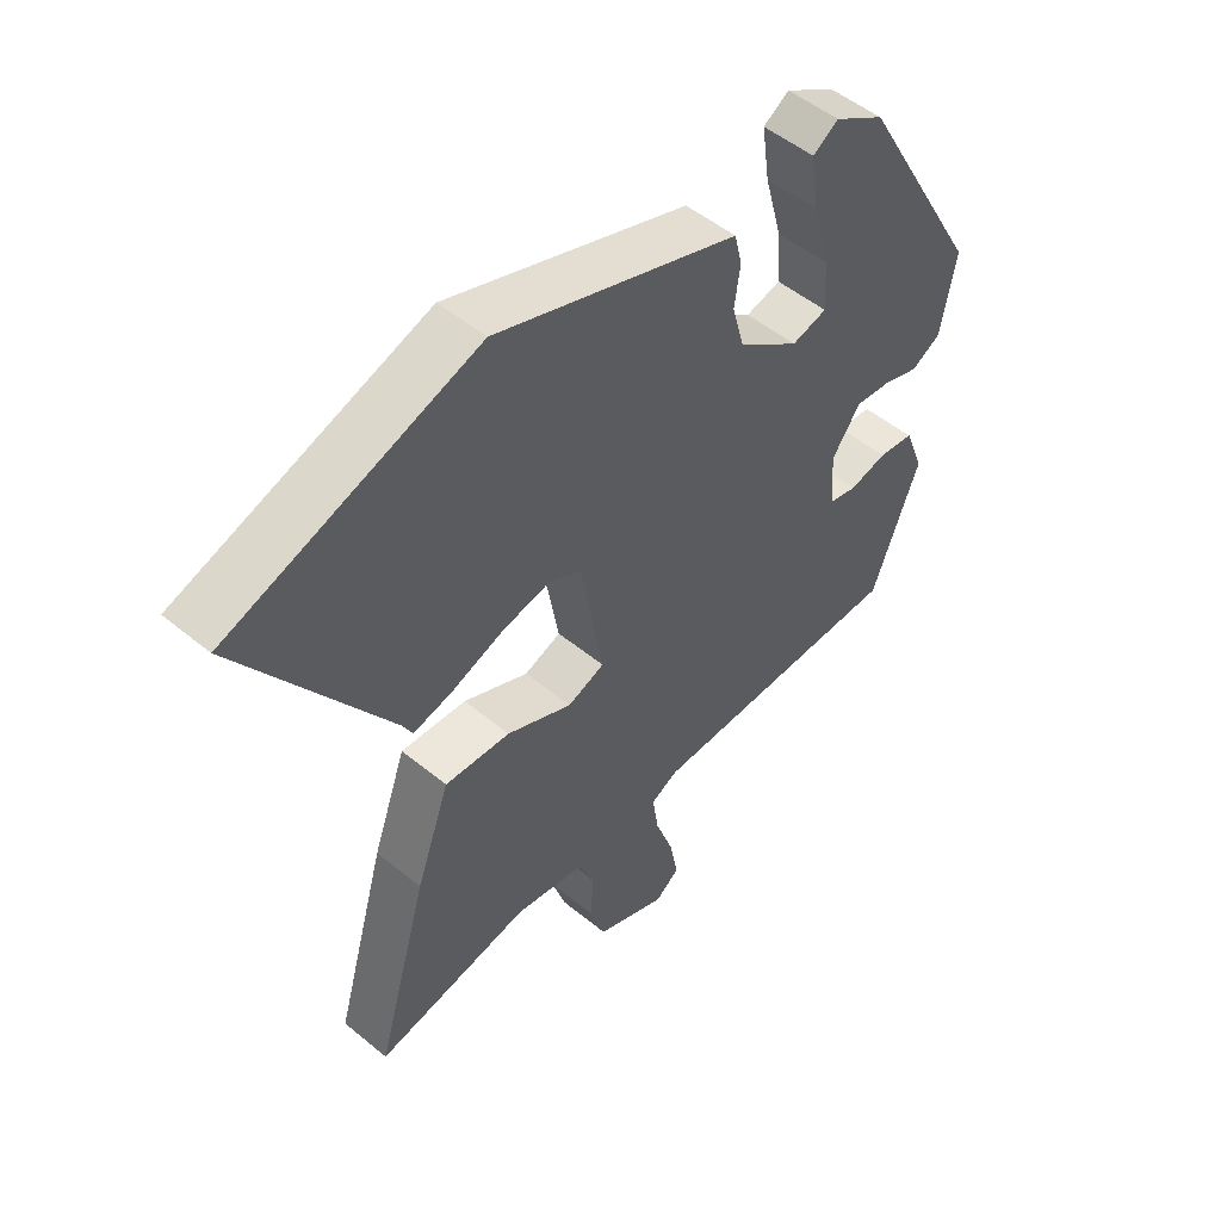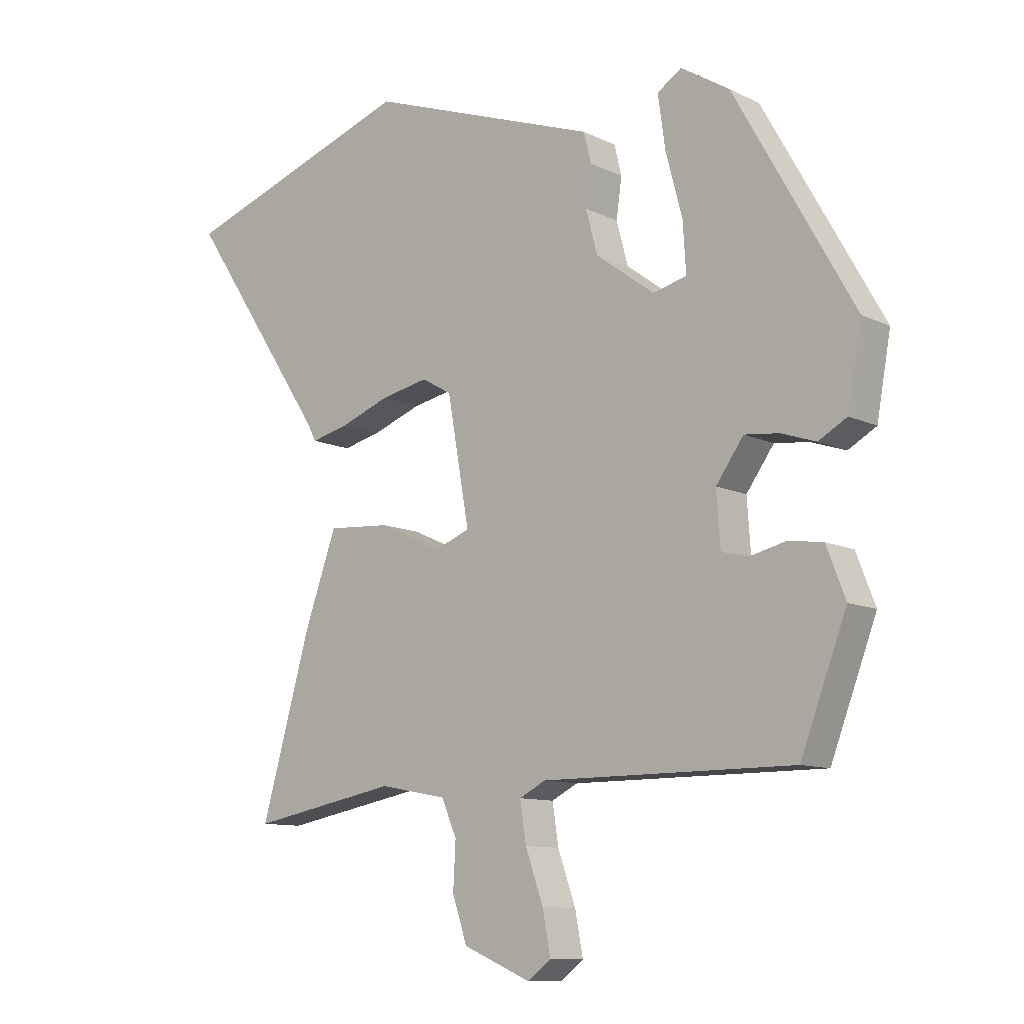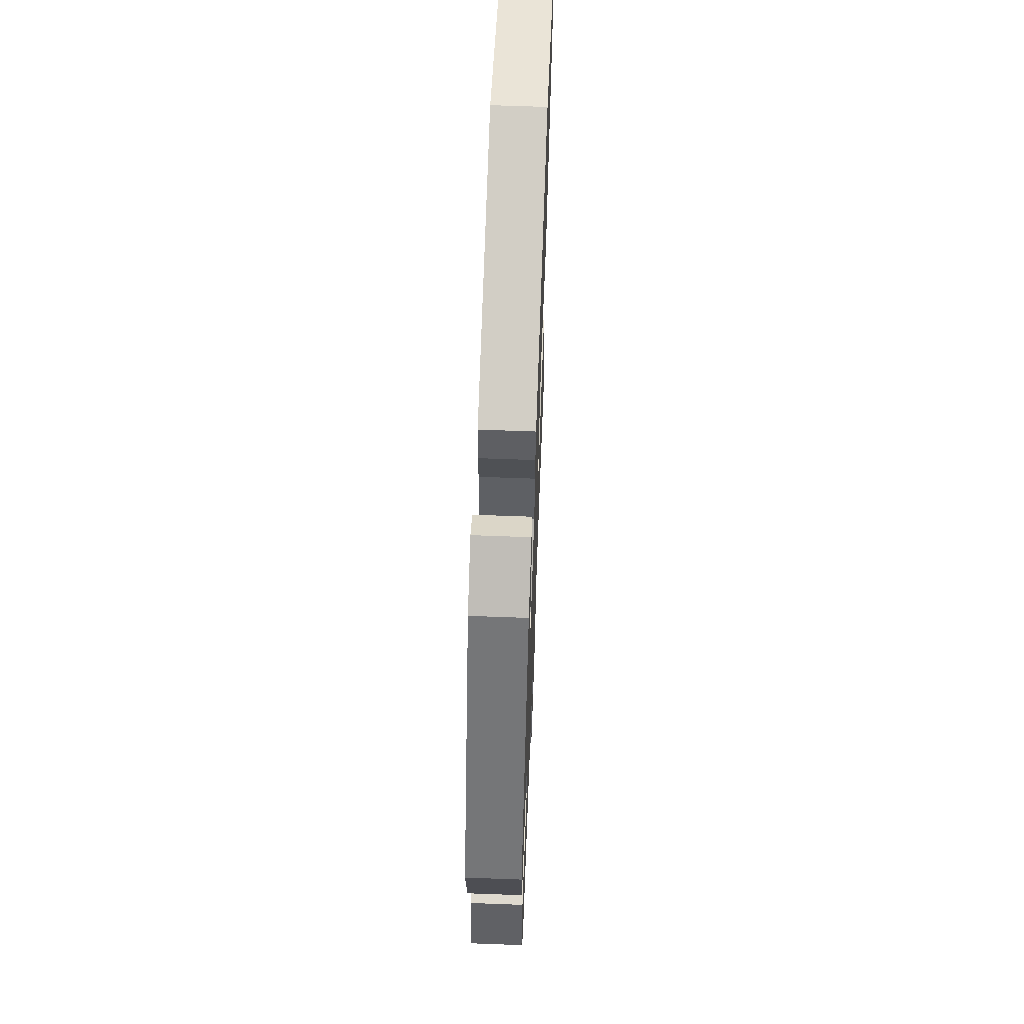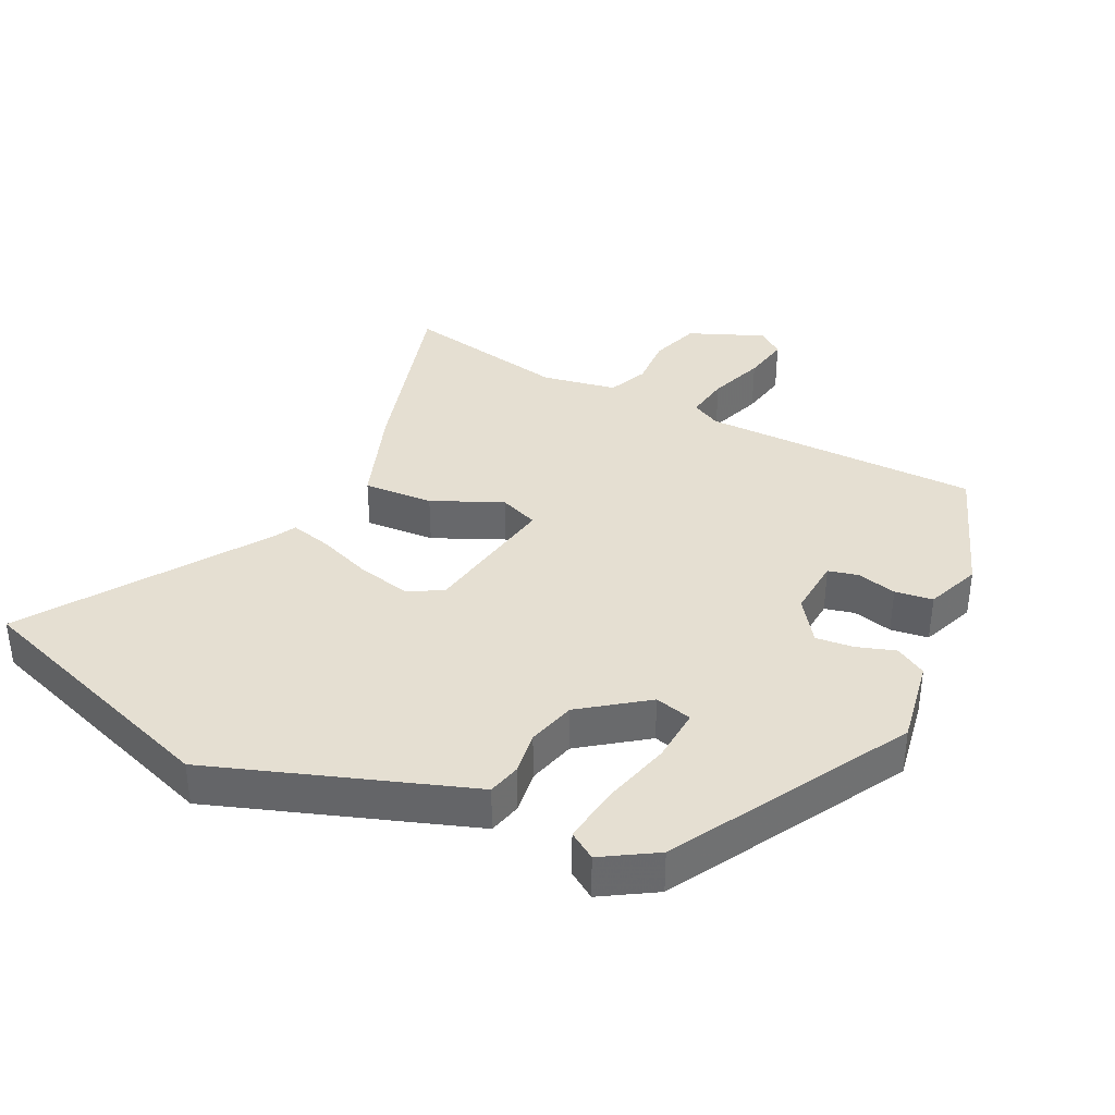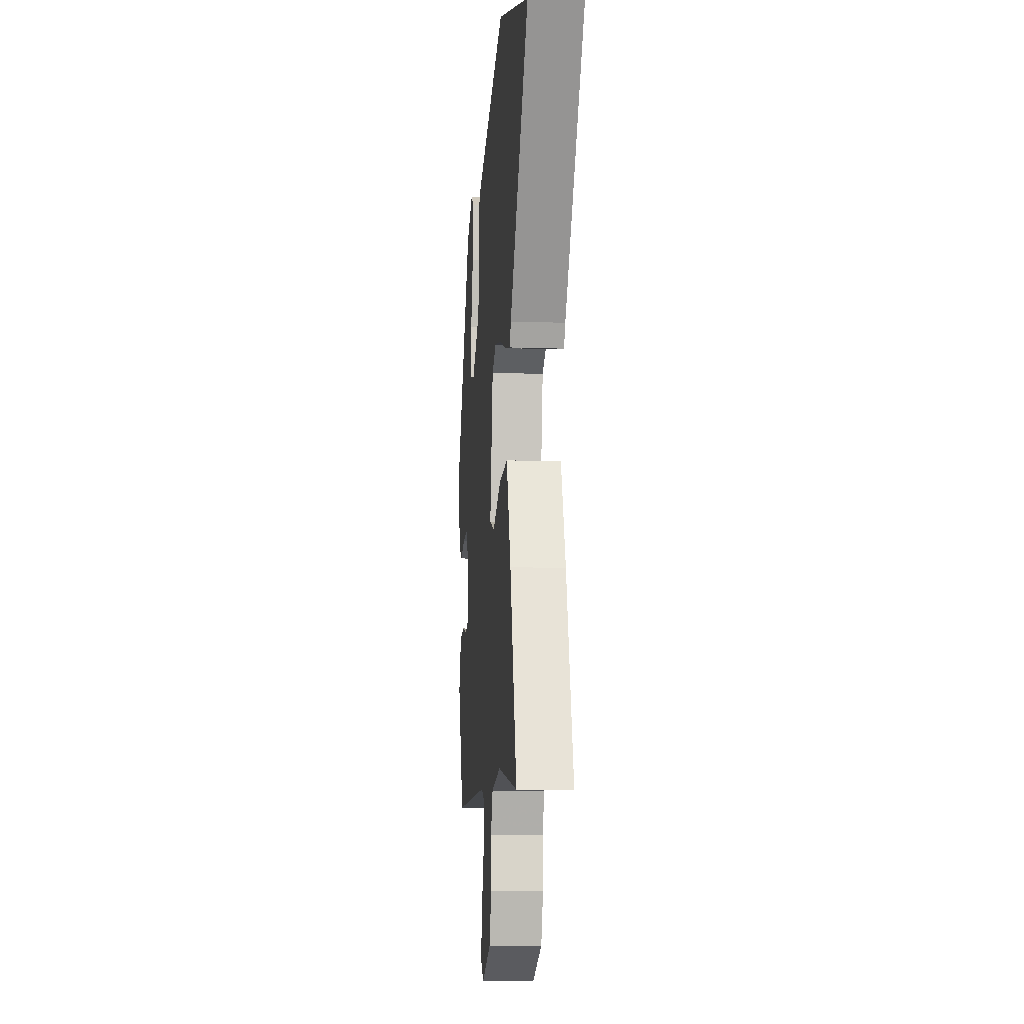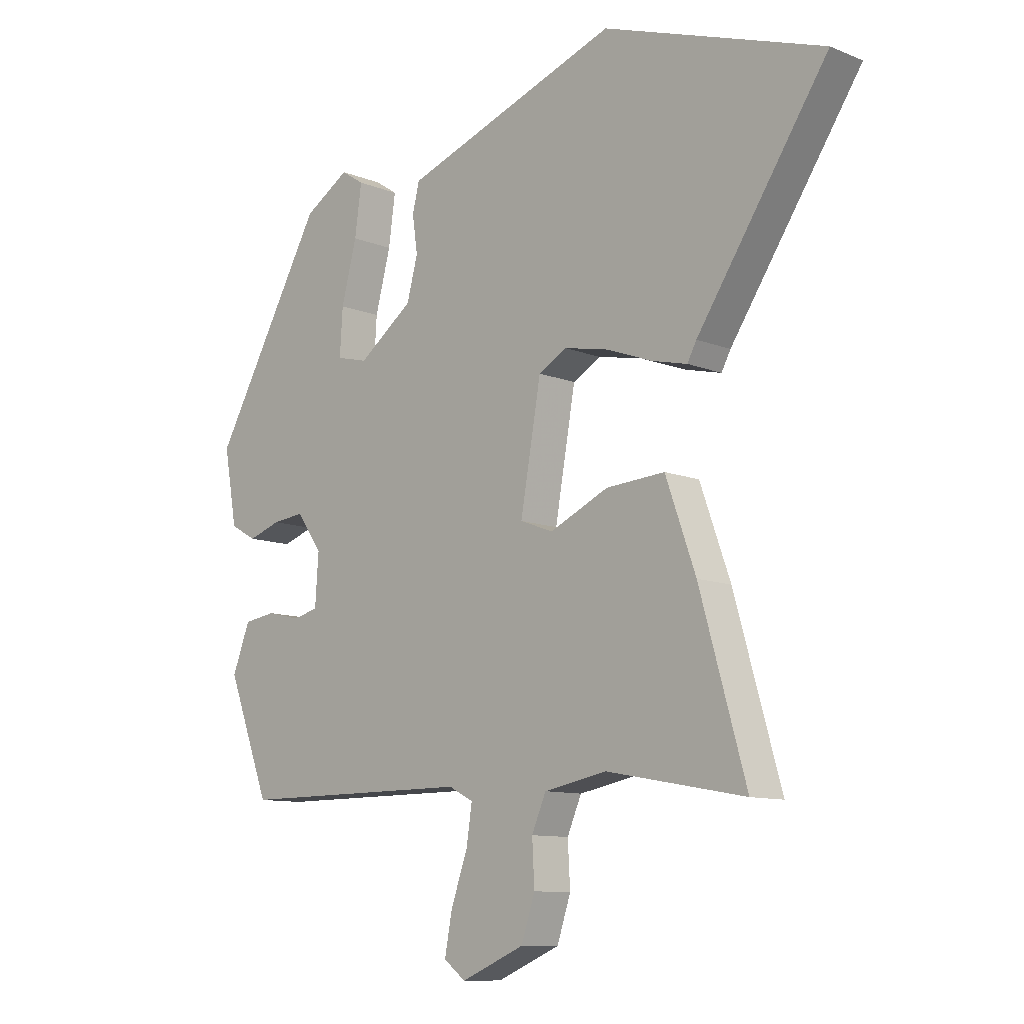
<metadata>
{"format":"obj","ext":"obj","renderer":"f3d","projection":"perspective","resolution":1024,"background":"white","views":[{"elev":51.0,"azim":-48.1,"up":"+Z"},{"elev":-10.5,"azim":40.0,"up":"+Z"},{"elev":62.4,"azim":92.2,"up":"+Z"},{"elev":37.5,"azim":26.3,"up":"+Y"},{"elev":-10.6,"azim":-95.1,"up":"+Z"},{"elev":-10.4,"azim":-135.3,"up":"+Z"}]}
</metadata>
<code>
v 0.413 0.07 -0.47
v 0.002 0.07 -0.47
v -0.041 0.07 -0.492
v -0.031 0.07 -0.557
v -0.002 0.07 -0.639
v 0.011 0.07 -0.708
v -0.027 0.07 -0.737
v -0.138 0.07 -0.69
v -0.162 0.07 -0.618
v -0.158 0.07 -0.543
v -0.183 0.07 -0.485
v -0.293 0.07 -0.464
v -0.536 0.07 -0.509
v -0.455 0.07 -0.225
v -0.402 0.07 -0.077
v -0.299 0.07 -0.084
v -0.196 0.07 -0.131
v -0.138 0.07 -0.109
v -0.174 0.07 0.095
v -0.223 0.07 0.123
v -0.301 0.07 0.107
v -0.382 0.07 0.077
v -0.444 0.07 0.062
v -0.46 0.07 0.092
v -0.689 0.07 0.435
v -0.303 0.07 0.567
v -0.006 0.07 0.462
v 0.076 0.07 0.433
v 0.088 0.07 0.384
v 0.079 0.07 0.32
v 0.098 0.07 0.249
v 0.194 0.07 0.178
v 0.249 0.07 0.192
v 0.244 0.07 0.272
v 0.217 0.07 0.374
v 0.205 0.07 0.46
v 0.245 0.07 0.486
v 0.324 0.07 0.437
v 0.519 0.07 0.091
v 0.496 0.07 -0.037
v 0.45 0.07 -0.063
v 0.393 0.07 -0.044
v 0.337 0.07 -0.038
v 0.292 0.07 -0.101
v 0.298 0.07 -0.188
v 0.342 0.07 -0.199
v 0.401 0.07 -0.185
v 0.457 0.07 -0.193
v 0.488 0.07 -0.273
v 0.413 0 -0.47
v 0.002 0 -0.47
v -0.041 0 -0.492
v -0.031 0 -0.557
v -0.002 0 -0.639
v 0.011 0 -0.708
v -0.027 0 -0.737
v -0.138 0 -0.69
v -0.162 0 -0.618
v -0.158 0 -0.543
v -0.183 0 -0.485
v -0.293 0 -0.464
v -0.536 0 -0.509
v -0.455 0 -0.225
v -0.402 0 -0.077
v -0.299 0 -0.084
v -0.196 0 -0.131
v -0.138 0 -0.109
v -0.174 0 0.095
v -0.223 0 0.123
v -0.301 0 0.107
v -0.382 0 0.077
v -0.444 0 0.062
v -0.46 0 0.092
v -0.689 0 0.435
v -0.303 0 0.567
v -0.006 0 0.462
v 0.076 0 0.433
v 0.088 0 0.384
v 0.079 0 0.32
v 0.098 0 0.249
v 0.194 0 0.178
v 0.249 0 0.192
v 0.244 0 0.272
v 0.217 0 0.374
v 0.205 0 0.46
v 0.245 0 0.486
v 0.324 0 0.437
v 0.519 0 0.091
v 0.496 0 -0.037
v 0.45 0 -0.063
v 0.393 0 -0.044
v 0.337 0 -0.038
v 0.292 0 -0.101
v 0.298 0 -0.188
v 0.342 0 -0.199
v 0.401 0 -0.185
v 0.457 0 -0.193
v 0.488 0 -0.273
f 46 47 48 49
f 45 46 49 1
f 39 40 41 42
f 39 42 43
f 38 39 43
f 37 38 43 44
f 34 35 36 37
f 33 34 37 44
f 27 28 29 30
f 27 30 31
f 24 25 26 27
f 24 27 31
f 21 22 23 24
f 20 21 24 31
f 19 20 31 32
f 14 15 16 17
f 12 13 14 17
f 11 12 17 18
f 10 11 18
f 7 8 9 10
f 7 10 18
f 4 5 6 7
f 3 4 7 18
f 2 3 18 19
f 45 1 2 19
f 32 33 44 45
f 19 32 45
f 98 97 96 95
f 50 98 95 94
f 91 90 89 88
f 92 91 88
f 92 88 87
f 93 92 87 86
f 86 85 84 83
f 93 86 83 82
f 79 78 77 76
f 80 79 76
f 76 75 74 73
f 80 76 73
f 73 72 71 70
f 80 73 70 69
f 81 80 69 68
f 66 65 64 63
f 66 63 62 61
f 67 66 61 60
f 67 60 59
f 59 58 57 56
f 67 59 56
f 56 55 54 53
f 67 56 53 52
f 68 67 52 51
f 68 51 50 94
f 94 93 82 81
f 94 81 68
f 1 50 51 2
f 2 51 52 3
f 3 52 53 4
f 4 53 54 5
f 5 54 55 6
f 6 55 56 7
f 7 56 57 8
f 8 57 58 9
f 9 58 59 10
f 10 59 60 11
f 11 60 61 12
f 12 61 62 13
f 13 62 63 14
f 14 63 64 15
f 15 64 65 16
f 16 65 66 17
f 17 66 67 18
f 18 67 68 19
f 19 68 69 20
f 20 69 70 21
f 21 70 71 22
f 22 71 72 23
f 23 72 73 24
f 24 73 74 25
f 25 74 75 26
f 26 75 76 27
f 27 76 77 28
f 28 77 78 29
f 29 78 79 30
f 30 79 80 31
f 31 80 81 32
f 32 81 82 33
f 33 82 83 34
f 34 83 84 35
f 35 84 85 36
f 36 85 86 37
f 37 86 87 38
f 38 87 88 39
f 39 88 89 40
f 40 89 90 41
f 41 90 91 42
f 42 91 92 43
f 43 92 93 44
f 44 93 94 45
f 45 94 95 46
f 46 95 96 47
f 47 96 97 48
f 48 97 98 49
f 49 98 50 1

</code>
